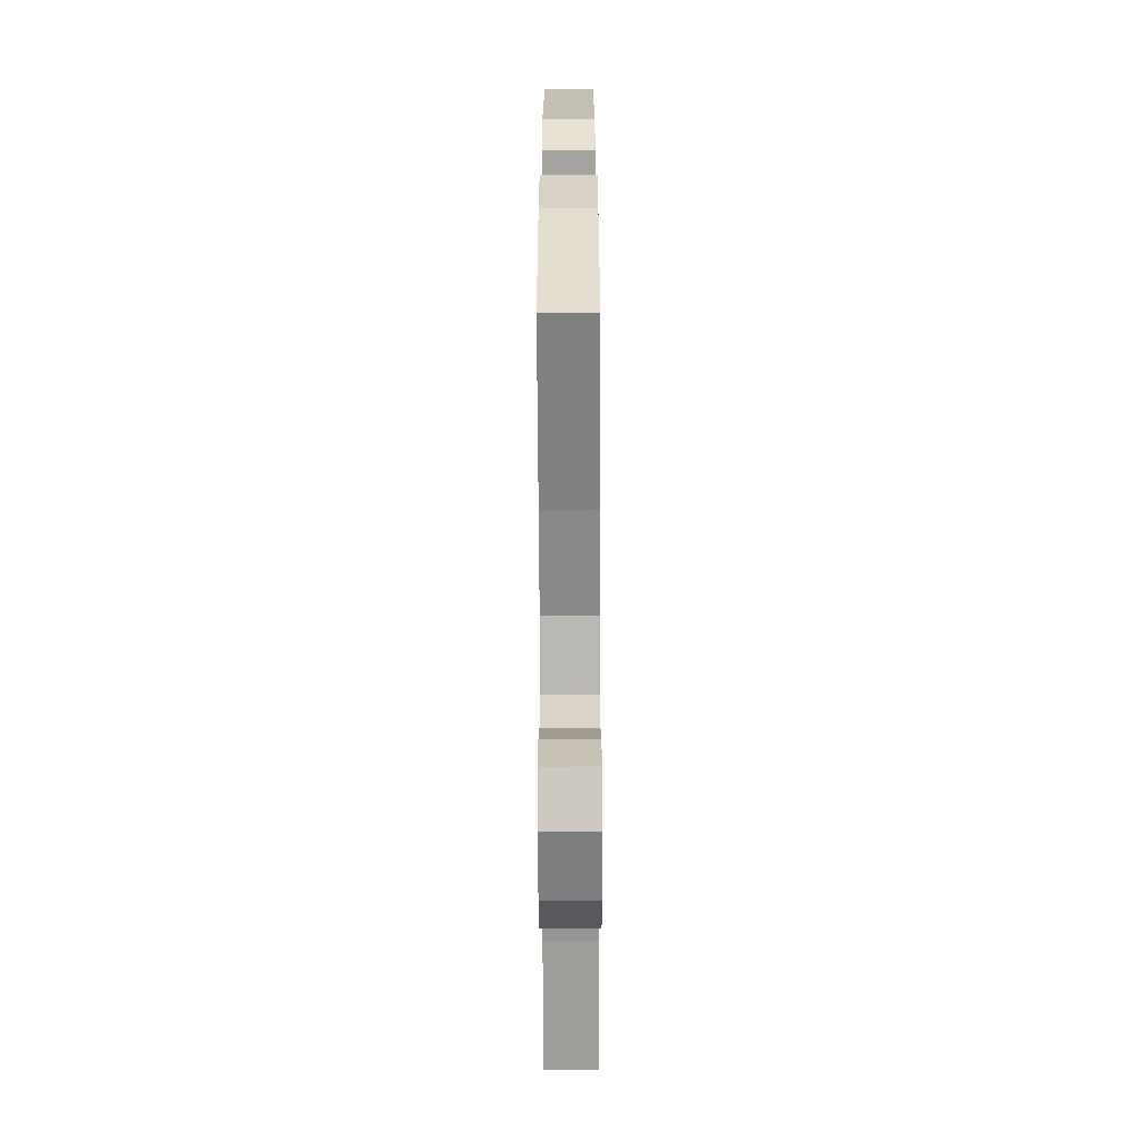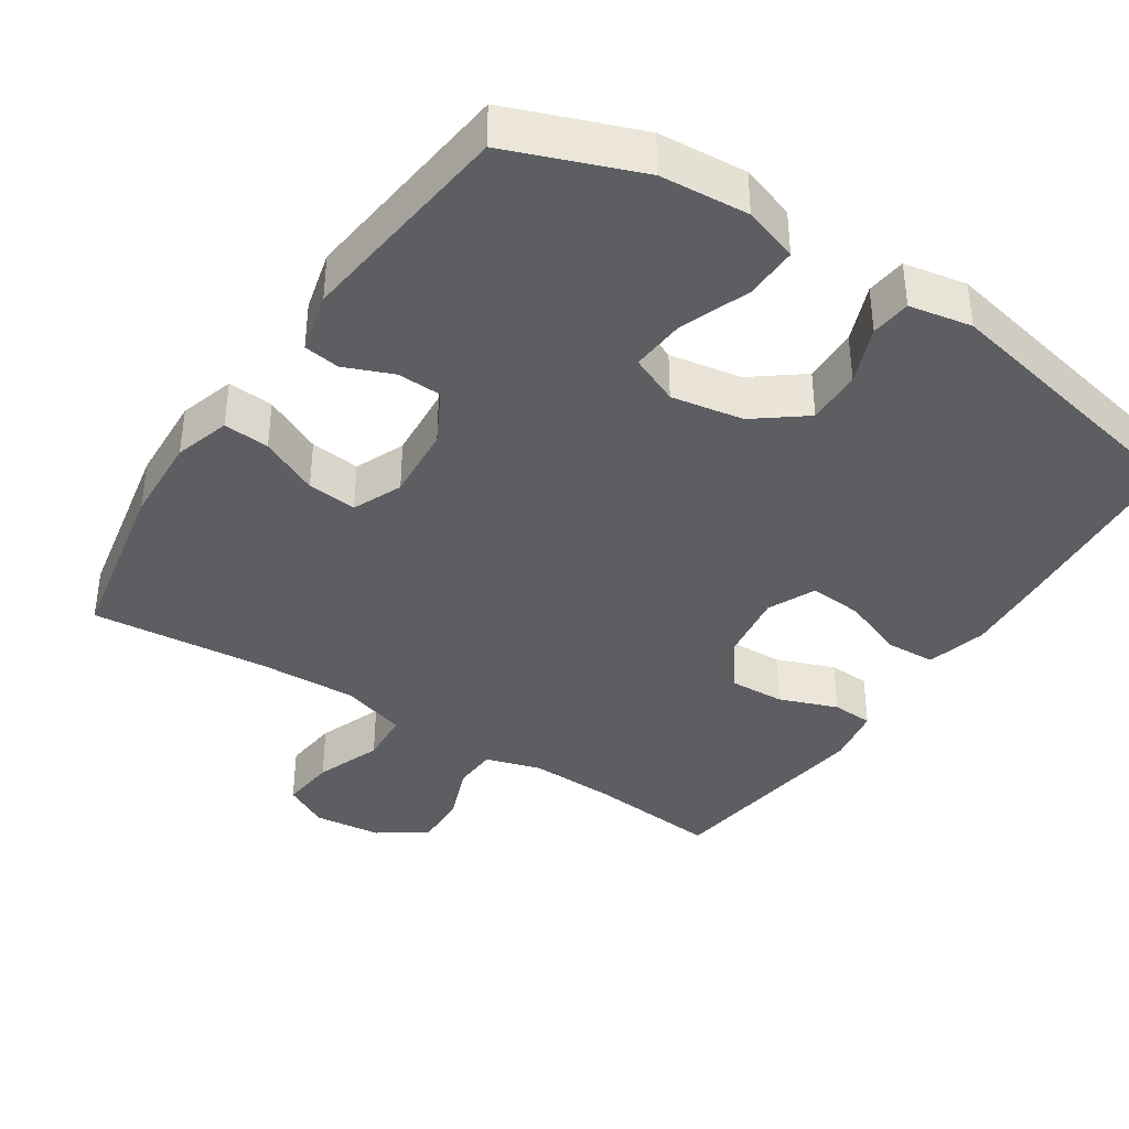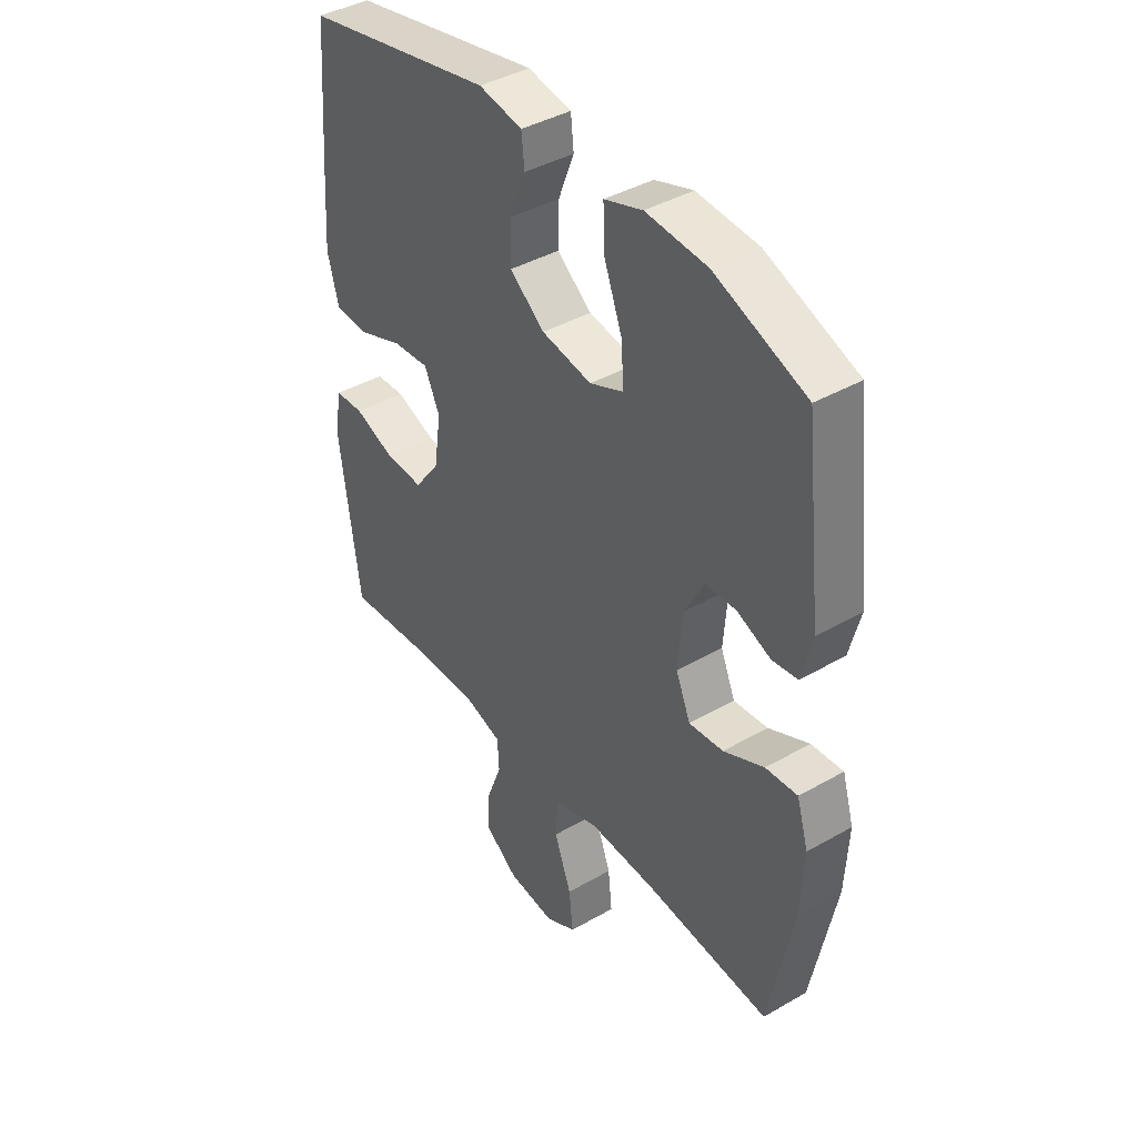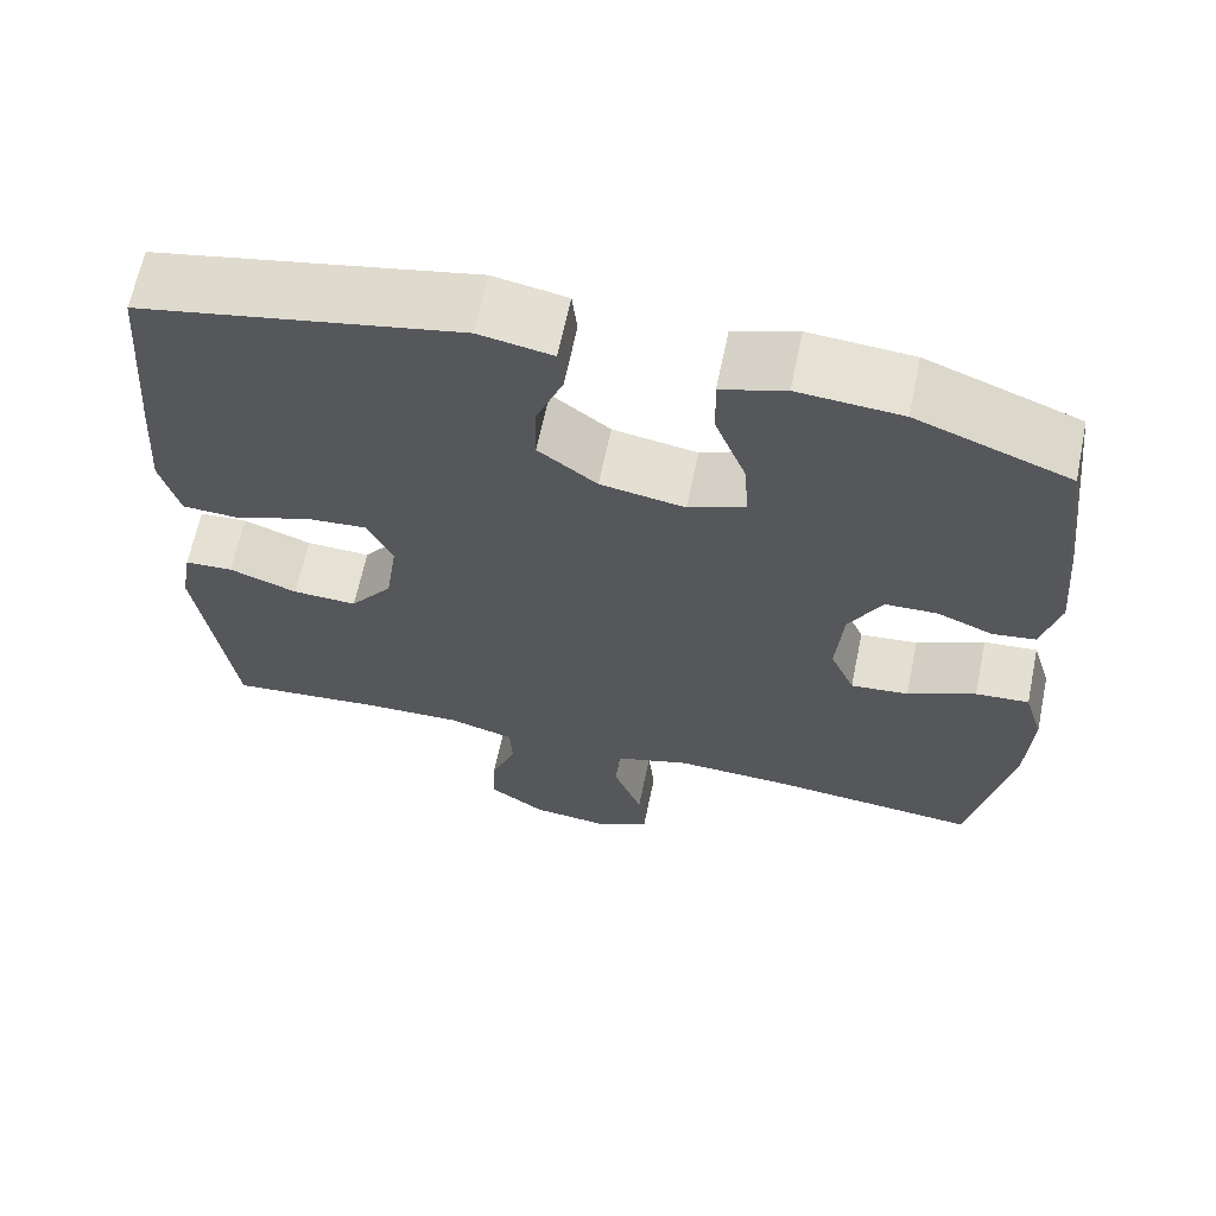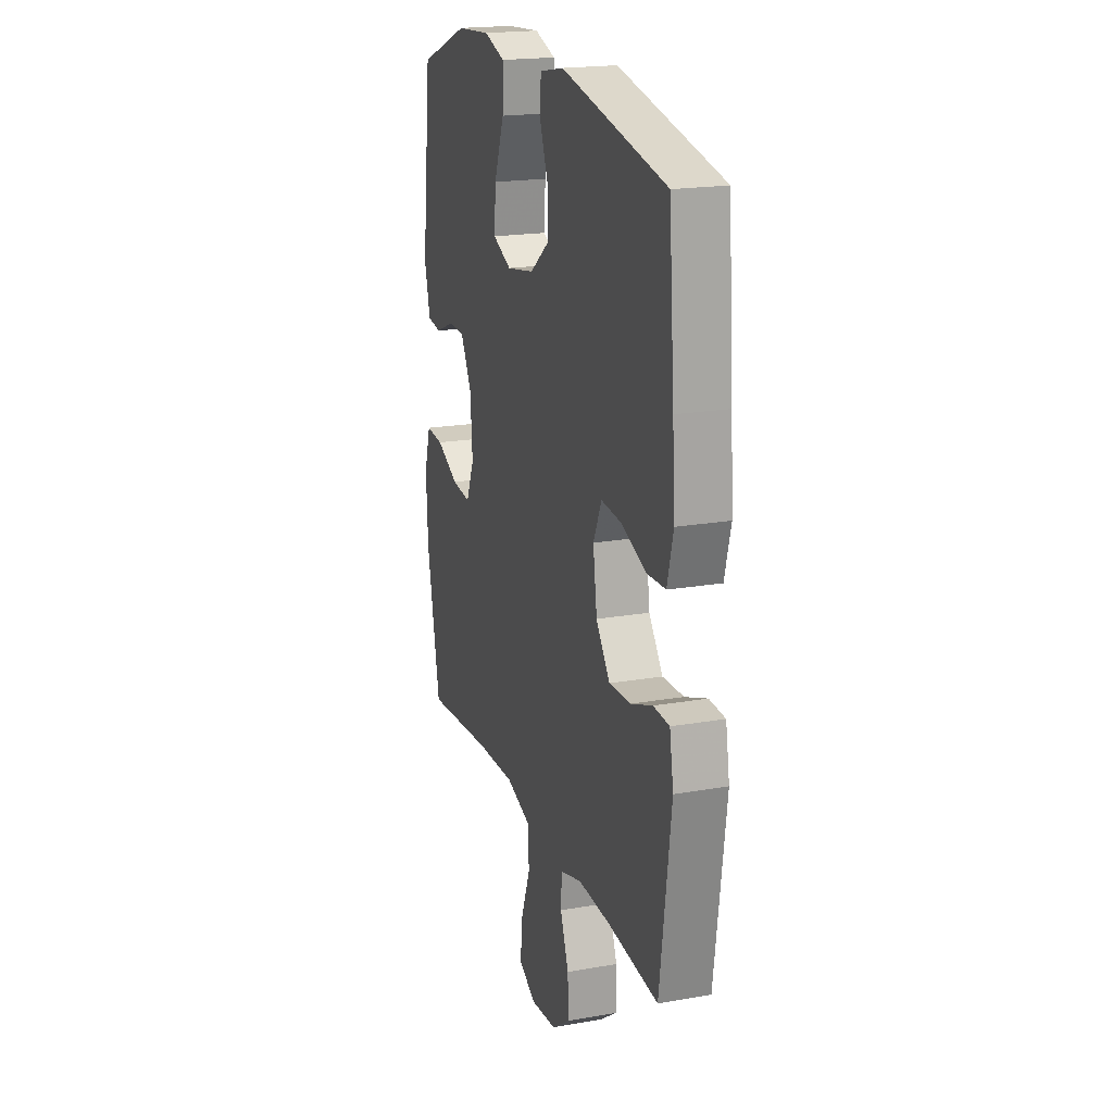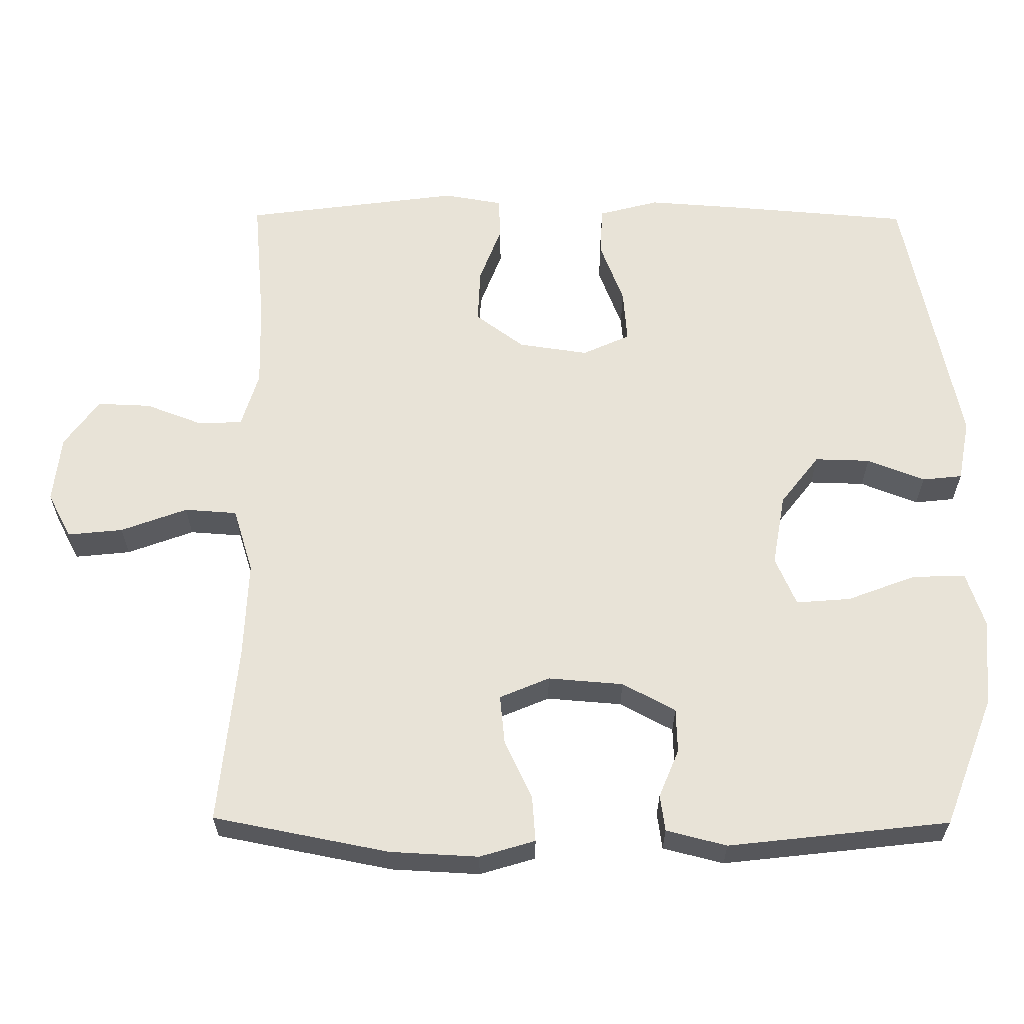
<metadata>
{"format":"obj","ext":"obj","renderer":"f3d","projection":"perspective","resolution":1024,"background":"white","views":[{"elev":-65.4,"azim":-89.8,"up":"+Z"},{"elev":-38.7,"azim":-33.3,"up":"+Y"},{"elev":41.0,"azim":-124.9,"up":"+Z"},{"elev":65.1,"azim":-168.2,"up":"+Z"},{"elev":19.6,"azim":72.0,"up":"+Z"},{"elev":61.6,"azim":-89.6,"up":"+Y"}]}
</metadata>
<code>
v 0.5 0.07 0.5
v 0.52 0.07 0.252
v 0.529 0.07 0.123
v 0.507 0.07 0.04
v 0.439 0.07 0.037
v 0.352 0.07 0.07
v 0.279 0.07 0.076
v 0.249 0.07 0.011
v 0.263 0.07 -0.085
v 0.313 0.07 -0.152
v 0.389 0.07 -0.149
v 0.469 0.07 -0.119
v 0.526 0.07 -0.122
v 0.54 0.07 -0.202
v 0.5 0.07 -0.5
v 0.32 0.07 -0.483
v 0.201 0.07 -0.479
v 0.124 0.07 -0.502
v 0.121 0.07 -0.562
v 0.151 0.07 -0.641
v 0.154 0.07 -0.715
v 0.088 0.07 -0.762
v -0.005 0.07 -0.772
v -0.067 0.07 -0.739
v -0.059 0.07 -0.663
v -0.025 0.07 -0.572
v -0.03 0.07 -0.5
v -0.119 0.07 -0.472
v -0.255 0.07 -0.477
v -0.5 0.07 -0.5
v -0.547 0.07 -0.259
v -0.553 0.07 -0.138
v -0.53 0.07 -0.062
v -0.467 0.07 -0.067
v -0.387 0.07 -0.105
v -0.319 0.07 -0.112
v -0.29 0.07 -0.044
v -0.298 0.07 0.059
v -0.337 0.07 0.132
v -0.398 0.07 0.134
v -0.464 0.07 0.107
v -0.514 0.07 0.114
v -0.535 0.07 0.197
v -0.5 0.07 0.5
v -0.321 0.07 0.568
v -0.2 0.07 0.577
v -0.125 0.07 0.552
v -0.127 0.07 0.479
v -0.163 0.07 0.385
v -0.169 0.07 0.31
v -0.102 0.07 0.281
v -0.003 0.07 0.298
v 0.066 0.07 0.351
v 0.064 0.07 0.427
v 0.033 0.07 0.506
v 0.039 0.07 0.561
v 0.125 0.07 0.577
v 0.5 0 0.5
v 0.52 0 0.252
v 0.529 0 0.123
v 0.507 0 0.04
v 0.439 0 0.037
v 0.352 0 0.07
v 0.279 0 0.076
v 0.249 0 0.011
v 0.263 0 -0.085
v 0.313 0 -0.152
v 0.389 0 -0.149
v 0.469 0 -0.119
v 0.526 0 -0.122
v 0.54 0 -0.202
v 0.5 0 -0.5
v 0.32 0 -0.483
v 0.201 0 -0.479
v 0.124 0 -0.502
v 0.121 0 -0.562
v 0.151 0 -0.641
v 0.154 0 -0.715
v 0.088 0 -0.762
v -0.005 0 -0.772
v -0.067 0 -0.739
v -0.059 0 -0.663
v -0.025 0 -0.572
v -0.03 0 -0.5
v -0.119 0 -0.472
v -0.255 0 -0.477
v -0.5 0 -0.5
v -0.547 0 -0.259
v -0.553 0 -0.138
v -0.53 0 -0.062
v -0.467 0 -0.067
v -0.387 0 -0.105
v -0.319 0 -0.112
v -0.29 0 -0.044
v -0.298 0 0.059
v -0.337 0 0.132
v -0.398 0 0.134
v -0.464 0 0.107
v -0.514 0 0.114
v -0.535 0 0.197
v -0.5 0 0.5
v -0.321 0 0.568
v -0.2 0 0.577
v -0.125 0 0.552
v -0.127 0 0.479
v -0.163 0 0.385
v -0.169 0 0.31
v -0.102 0 0.281
v -0.003 0 0.298
v 0.066 0 0.351
v 0.064 0 0.427
v 0.033 0 0.506
v 0.039 0 0.561
v 0.125 0 0.577
f 4 5 6
f 3 4 6
f 2 3 6
f 1 2 6
f 57 1 6
f 56 57 6
f 55 56 6
f 54 55 6
f 53 54 6 7
f 52 53 7 8
f 51 52 8 9
f 50 51 9 10
f 47 48 49
f 46 47 49
f 45 46 49
f 44 45 49
f 43 44 49
f 42 43 49
f 41 42 49
f 40 41 49
f 39 40 49 50
f 38 39 50 10
f 33 34 35
f 32 33 35
f 31 32 35
f 30 31 35
f 29 30 35
f 28 29 35 36
f 27 28 36 37
f 24 25 26
f 23 24 26
f 22 23 26
f 21 22 26
f 20 21 26
f 19 20 26
f 18 19 26 27
f 37 38 10
f 27 37 10
f 18 27 10
f 17 18 10
f 14 15 16
f 13 14 16
f 12 13 16
f 11 12 16
f 10 11 16 17
f 63 62 61
f 63 61 60
f 63 60 59
f 63 59 58
f 63 58 114
f 63 114 113
f 63 113 112
f 63 112 111
f 64 63 111 110
f 65 64 110 109
f 66 65 109 108
f 67 66 108 107
f 106 105 104
f 106 104 103
f 106 103 102
f 106 102 101
f 106 101 100
f 106 100 99
f 106 99 98
f 106 98 97
f 107 106 97 96
f 67 107 96 95
f 92 91 90
f 92 90 89
f 92 89 88
f 92 88 87
f 92 87 86
f 93 92 86 85
f 94 93 85 84
f 83 82 81
f 83 81 80
f 83 80 79
f 83 79 78
f 83 78 77
f 83 77 76
f 84 83 76 75
f 67 95 94
f 67 94 84
f 67 84 75
f 67 75 74
f 73 72 71
f 73 71 70
f 73 70 69
f 73 69 68
f 74 73 68 67
f 1 58 59 2
f 2 59 60 3
f 3 60 61 4
f 4 61 62 5
f 5 62 63 6
f 6 63 64 7
f 7 64 65 8
f 8 65 66 9
f 9 66 67 10
f 10 67 68 11
f 11 68 69 12
f 12 69 70 13
f 13 70 71 14
f 14 71 72 15
f 15 72 73 16
f 16 73 74 17
f 17 74 75 18
f 18 75 76 19
f 19 76 77 20
f 20 77 78 21
f 21 78 79 22
f 22 79 80 23
f 23 80 81 24
f 24 81 82 25
f 25 82 83 26
f 26 83 84 27
f 27 84 85 28
f 28 85 86 29
f 29 86 87 30
f 30 87 88 31
f 31 88 89 32
f 32 89 90 33
f 33 90 91 34
f 34 91 92 35
f 35 92 93 36
f 36 93 94 37
f 37 94 95 38
f 38 95 96 39
f 39 96 97 40
f 40 97 98 41
f 41 98 99 42
f 42 99 100 43
f 43 100 101 44
f 44 101 102 45
f 45 102 103 46
f 46 103 104 47
f 47 104 105 48
f 48 105 106 49
f 49 106 107 50
f 50 107 108 51
f 51 108 109 52
f 52 109 110 53
f 53 110 111 54
f 54 111 112 55
f 55 112 113 56
f 56 113 114 57
f 57 114 58 1

</code>
